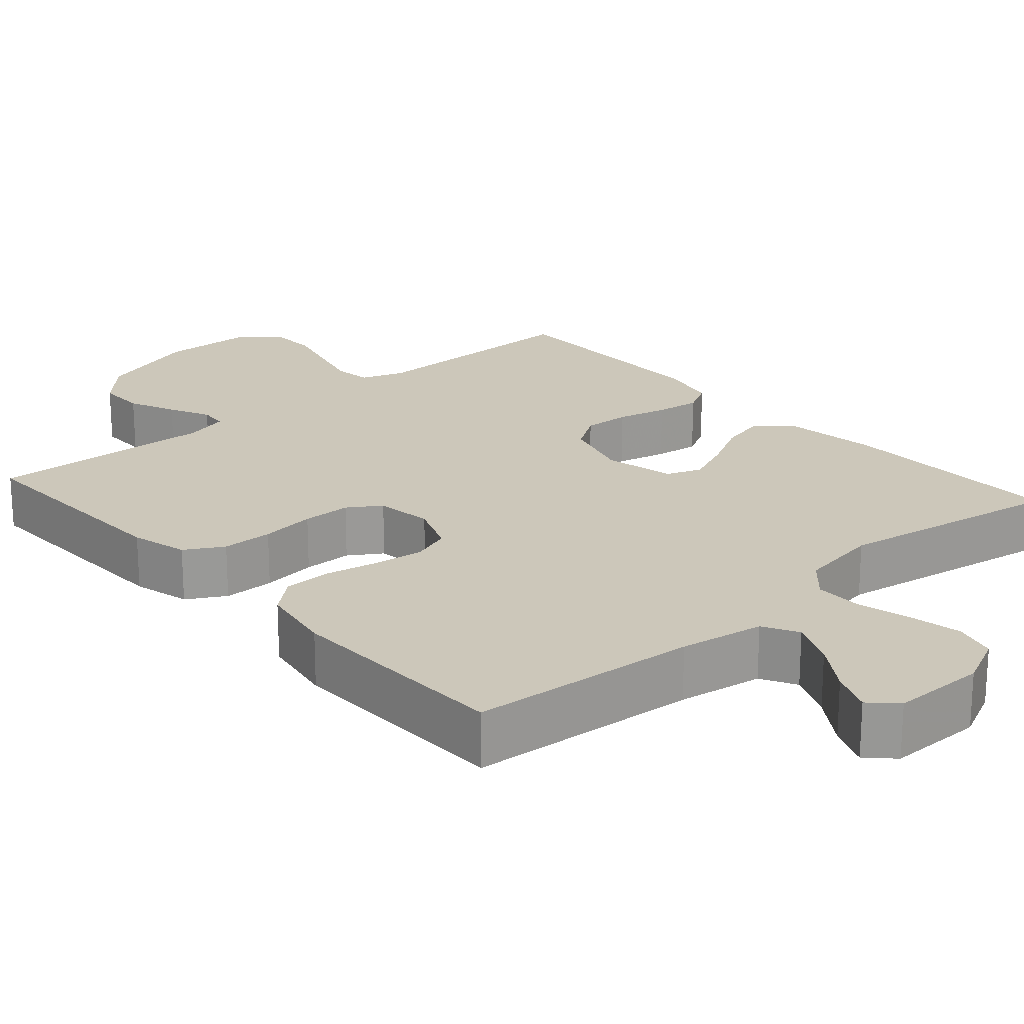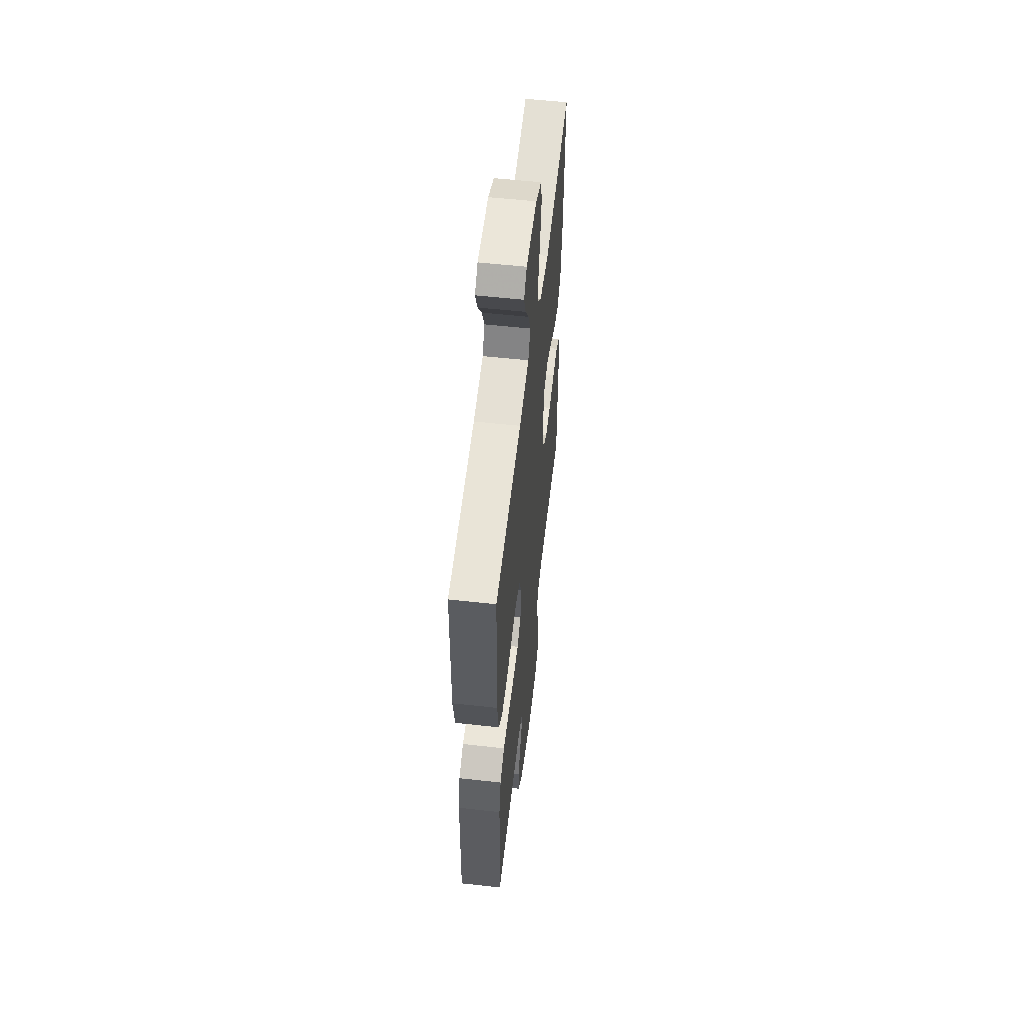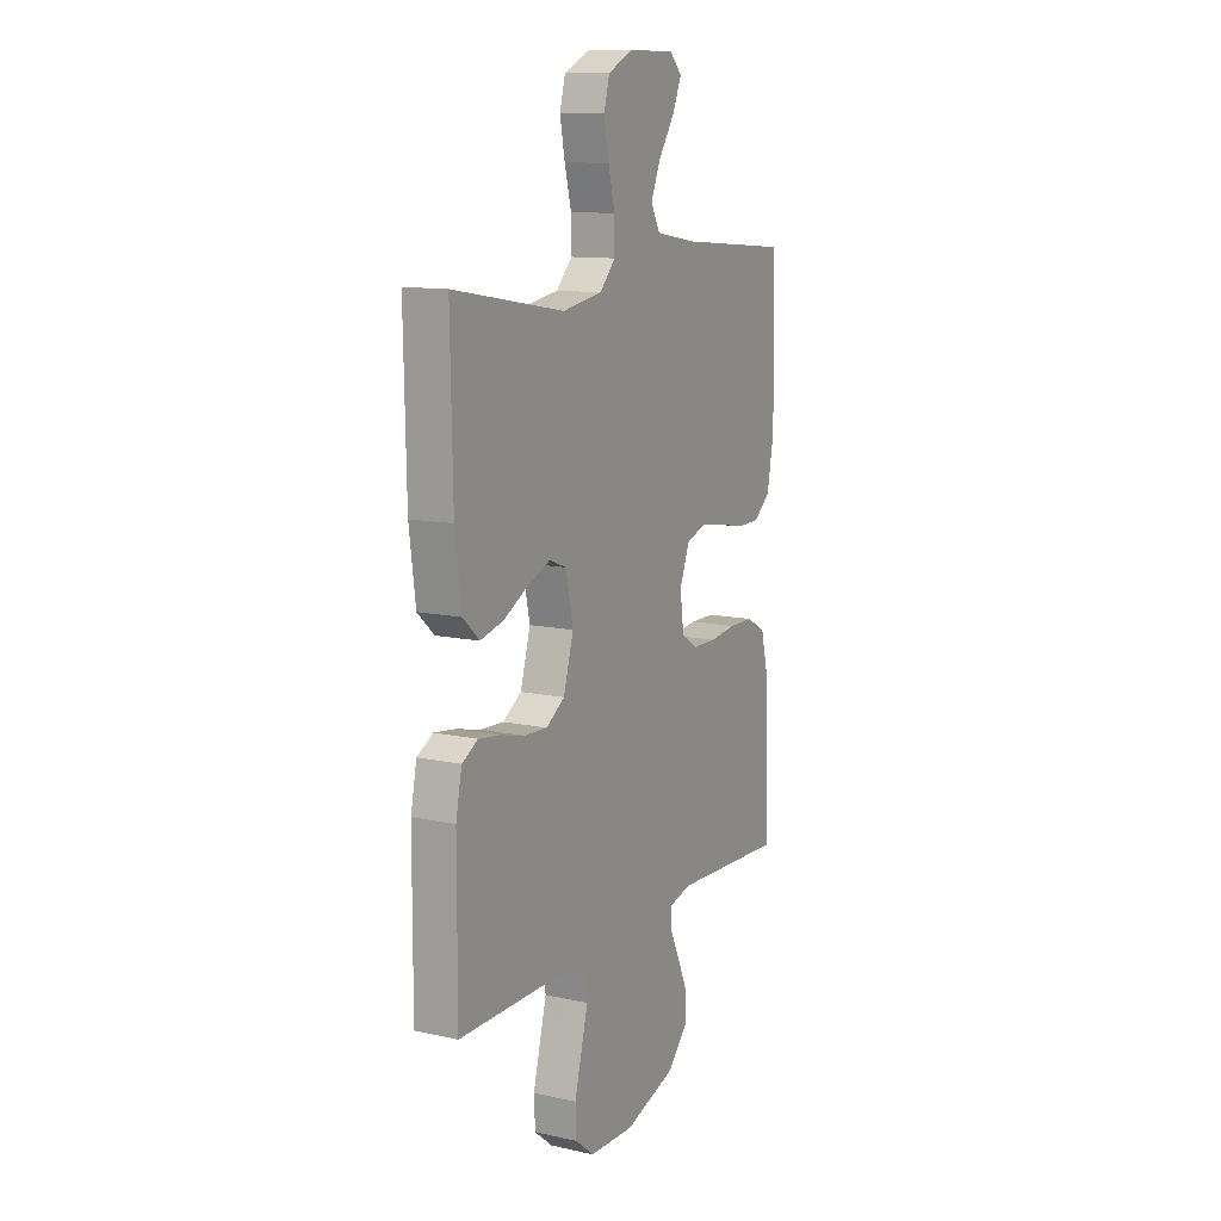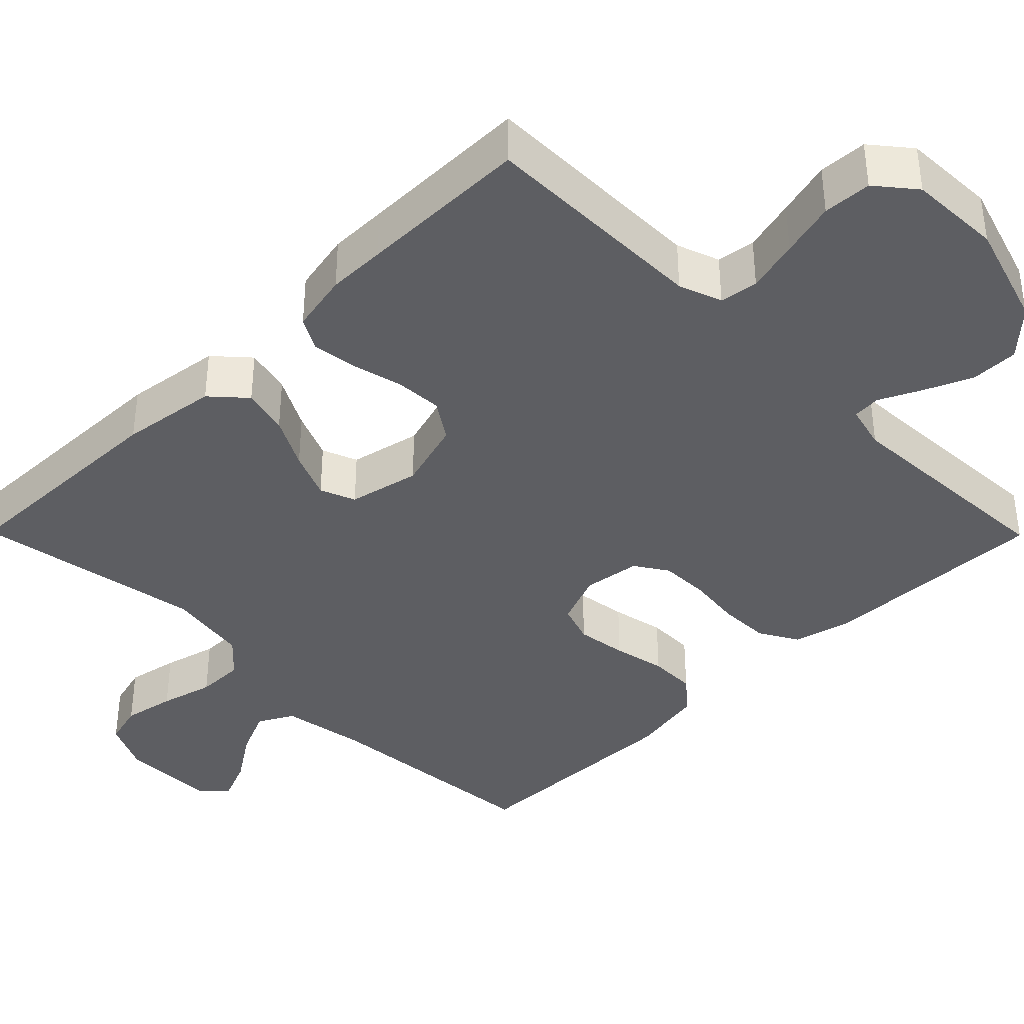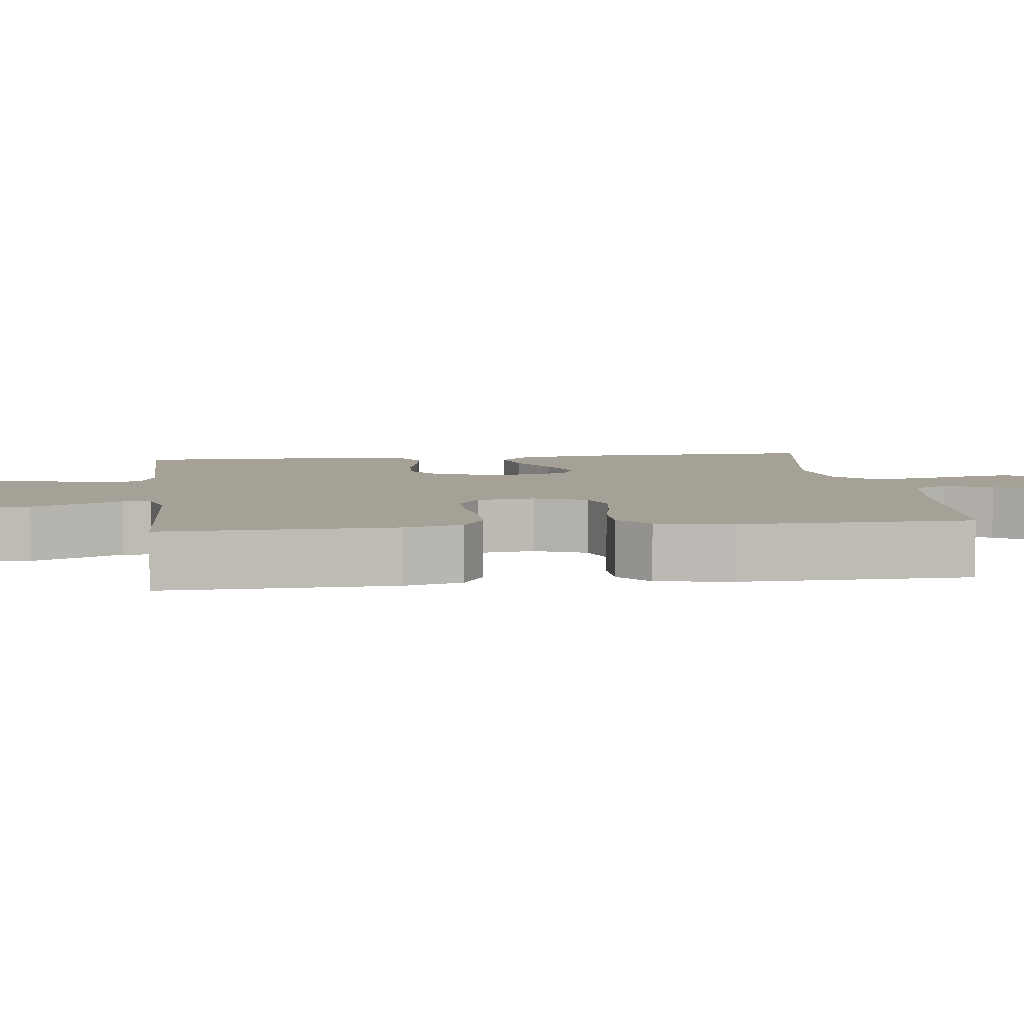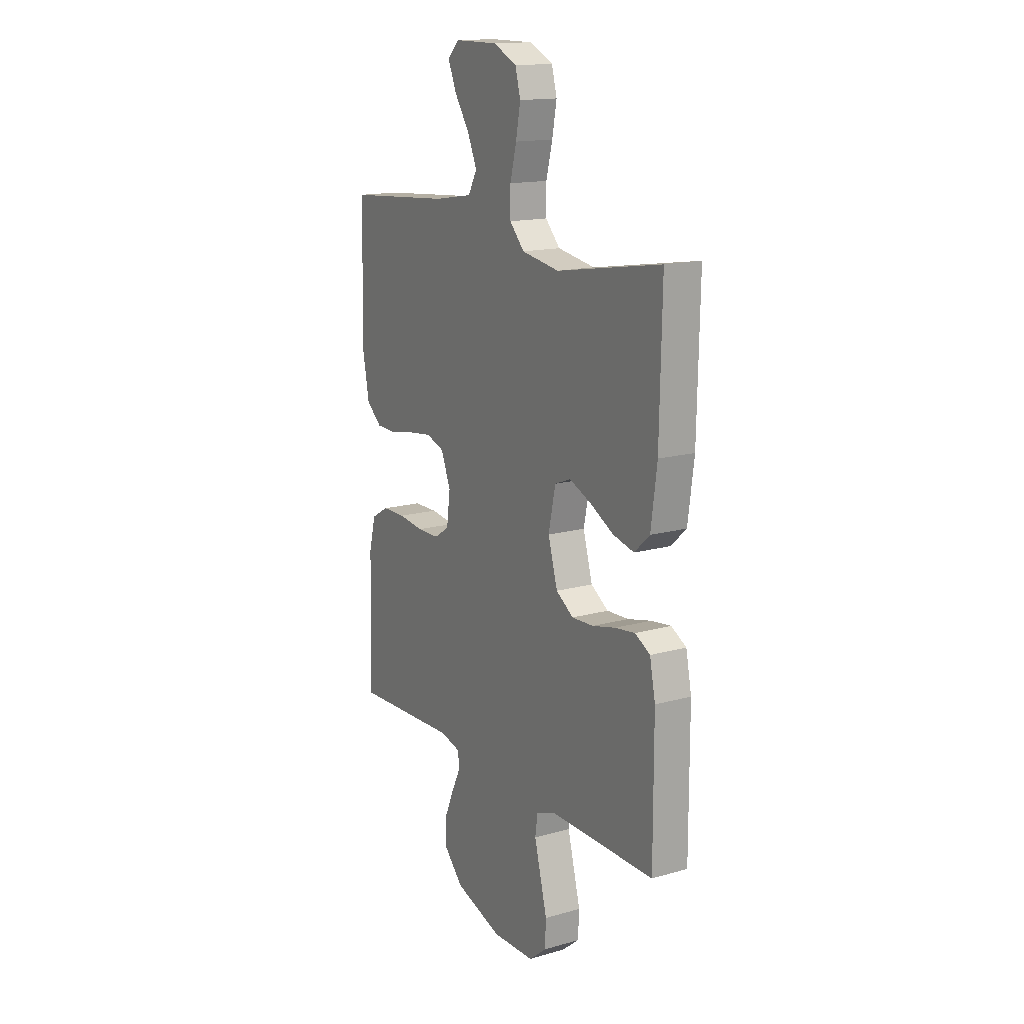
<metadata>
{"format":"obj","ext":"obj","renderer":"f3d","projection":"perspective","resolution":1024,"background":"white","views":[{"elev":21.4,"azim":-41.5,"up":"+Y"},{"elev":56.3,"azim":-83.4,"up":"+Z"},{"elev":11.7,"azim":117.8,"up":"+Z"},{"elev":-38.6,"azim":134.7,"up":"+Y"},{"elev":6.0,"azim":-97.1,"up":"+Y"},{"elev":15.5,"azim":59.3,"up":"+Z"}]}
</metadata>
<code>
v -0.5 0.07 -0.5
v -0.492 0.07 -0.2
v -0.473 0.07 -0.125
v -0.423 0.07 -0.096
v -0.356 0.07 -0.095
v -0.284 0.07 -0.104
v -0.22 0.07 -0.103
v -0.177 0.07 -0.075
v -0.167 0.07 0
v -0.194 0.07 0.068
v -0.246 0.07 0.086
v -0.312 0.07 0.077
v -0.381 0.07 0.063
v -0.443 0.07 0.064
v -0.488 0.07 0.102
v -0.506 0.07 0.2
v -0.5 0.07 0.5
v -0.2 0.07 0.524
v -0.089 0.07 0.542
v -0.064 0.07 0.588
v -0.091 0.07 0.649
v -0.134 0.07 0.713
v -0.157 0.07 0.768
v -0.124 0.07 0.801
v 0 0.07 0.801
v 0.067 0.07 0.769
v 0.082 0.07 0.714
v 0.069 0.07 0.646
v 0.051 0.07 0.576
v 0.051 0.07 0.513
v 0.093 0.07 0.468
v 0.2 0.07 0.45
v 0.5 0.07 0.5
v 0.494 0.07 0.2
v 0.477 0.07 0.074
v 0.433 0.07 0.034
v 0.372 0.07 0.049
v 0.305 0.07 0.085
v 0.243 0.07 0.111
v 0.197 0.07 0.093
v 0.177 0.07 0
v 0.204 0.07 -0.092
v 0.254 0.07 -0.125
v 0.316 0.07 -0.122
v 0.382 0.07 -0.106
v 0.44 0.07 -0.098
v 0.483 0.07 -0.122
v 0.499 0.07 -0.2
v 0.5 0.07 -0.5
v 0.2 0.07 -0.499
v 0.144 0.07 -0.519
v 0.137 0.07 -0.569
v 0.155 0.07 -0.638
v 0.174 0.07 -0.71
v 0.171 0.07 -0.773
v 0.121 0.07 -0.814
v 0 0.07 -0.818
v -0.137 0.07 -0.775
v -0.192 0.07 -0.717
v -0.192 0.07 -0.654
v -0.165 0.07 -0.592
v -0.139 0.07 -0.538
v -0.142 0.07 -0.501
v -0.2 0.07 -0.486
v -0.5 0 -0.5
v -0.492 0 -0.2
v -0.473 0 -0.125
v -0.423 0 -0.096
v -0.356 0 -0.095
v -0.284 0 -0.104
v -0.22 0 -0.103
v -0.177 0 -0.075
v -0.167 0 0
v -0.194 0 0.068
v -0.246 0 0.086
v -0.312 0 0.077
v -0.381 0 0.063
v -0.443 0 0.064
v -0.488 0 0.102
v -0.506 0 0.2
v -0.5 0 0.5
v -0.2 0 0.524
v -0.089 0 0.542
v -0.064 0 0.588
v -0.091 0 0.649
v -0.134 0 0.713
v -0.157 0 0.768
v -0.124 0 0.801
v 0 0 0.801
v 0.067 0 0.769
v 0.082 0 0.714
v 0.069 0 0.646
v 0.051 0 0.576
v 0.051 0 0.513
v 0.093 0 0.468
v 0.2 0 0.45
v 0.5 0 0.5
v 0.494 0 0.2
v 0.477 0 0.074
v 0.433 0 0.034
v 0.372 0 0.049
v 0.305 0 0.085
v 0.243 0 0.111
v 0.197 0 0.093
v 0.177 0 0
v 0.204 0 -0.092
v 0.254 0 -0.125
v 0.316 0 -0.122
v 0.382 0 -0.106
v 0.44 0 -0.098
v 0.483 0 -0.122
v 0.499 0 -0.2
v 0.5 0 -0.5
v 0.2 0 -0.499
v 0.144 0 -0.519
v 0.137 0 -0.569
v 0.155 0 -0.638
v 0.174 0 -0.71
v 0.171 0 -0.773
v 0.121 0 -0.814
v 0 0 -0.818
v -0.137 0 -0.775
v -0.192 0 -0.717
v -0.192 0 -0.654
v -0.165 0 -0.592
v -0.139 0 -0.538
v -0.142 0 -0.501
v -0.2 0 -0.486
f 59 60 61 62
f 57 58 59 62
f 57 62 63
f 56 57 63
f 53 54 55 56
f 52 53 56 63
f 51 52 63 64
f 47 48 49 50
f 47 50 51 64
f 44 45 46 47
f 43 44 47 64
f 35 36 37 38
f 35 38 39
f 32 33 34 35
f 31 32 35 39
f 30 31 39 40
f 26 27 28 29
f 24 25 26 29
f 24 29 30
f 21 22 23 24
f 20 21 24 30
f 19 20 30 40
f 15 16 17 18
f 12 13 14 15
f 11 12 15 18
f 10 11 18 19
f 3 4 5 6
f 3 6 7
f 2 3 7
f 1 2 7
f 42 43 64 1
f 10 19 40 41
f 9 10 41 42
f 8 9 42
f 1 7 8 42
f 126 125 124 123
f 126 123 122 121
f 127 126 121
f 127 121 120
f 120 119 118 117
f 127 120 117 116
f 128 127 116 115
f 114 113 112 111
f 128 115 114 111
f 111 110 109 108
f 128 111 108 107
f 102 101 100 99
f 103 102 99
f 99 98 97 96
f 103 99 96 95
f 104 103 95 94
f 93 92 91 90
f 93 90 89 88
f 94 93 88
f 88 87 86 85
f 94 88 85 84
f 104 94 84 83
f 82 81 80 79
f 79 78 77 76
f 82 79 76 75
f 83 82 75 74
f 70 69 68 67
f 71 70 67
f 71 67 66
f 71 66 65
f 65 128 107 106
f 105 104 83 74
f 106 105 74 73
f 106 73 72
f 106 72 71 65
f 1 65 66 2
f 2 66 67 3
f 3 67 68 4
f 4 68 69 5
f 5 69 70 6
f 6 70 71 7
f 7 71 72 8
f 8 72 73 9
f 9 73 74 10
f 10 74 75 11
f 11 75 76 12
f 12 76 77 13
f 13 77 78 14
f 14 78 79 15
f 15 79 80 16
f 16 80 81 17
f 17 81 82 18
f 18 82 83 19
f 19 83 84 20
f 20 84 85 21
f 21 85 86 22
f 22 86 87 23
f 23 87 88 24
f 24 88 89 25
f 25 89 90 26
f 26 90 91 27
f 27 91 92 28
f 28 92 93 29
f 29 93 94 30
f 30 94 95 31
f 31 95 96 32
f 32 96 97 33
f 33 97 98 34
f 34 98 99 35
f 35 99 100 36
f 36 100 101 37
f 37 101 102 38
f 38 102 103 39
f 39 103 104 40
f 40 104 105 41
f 41 105 106 42
f 42 106 107 43
f 43 107 108 44
f 44 108 109 45
f 45 109 110 46
f 46 110 111 47
f 47 111 112 48
f 48 112 113 49
f 49 113 114 50
f 50 114 115 51
f 51 115 116 52
f 52 116 117 53
f 53 117 118 54
f 54 118 119 55
f 55 119 120 56
f 56 120 121 57
f 57 121 122 58
f 58 122 123 59
f 59 123 124 60
f 60 124 125 61
f 61 125 126 62
f 62 126 127 63
f 63 127 128 64
f 64 128 65 1

</code>
